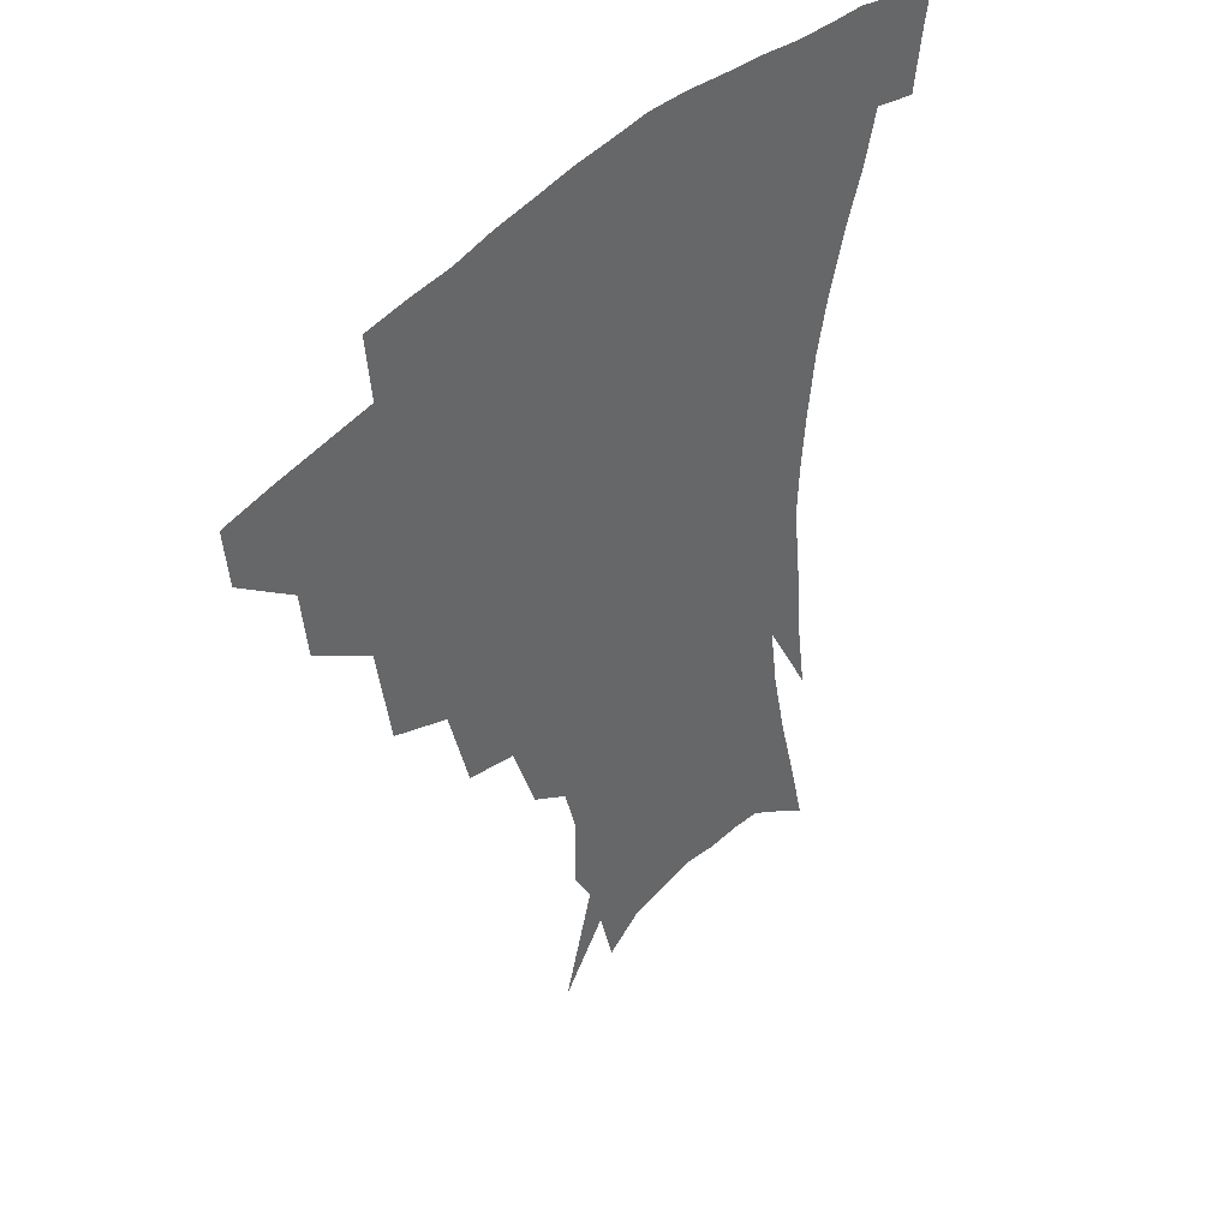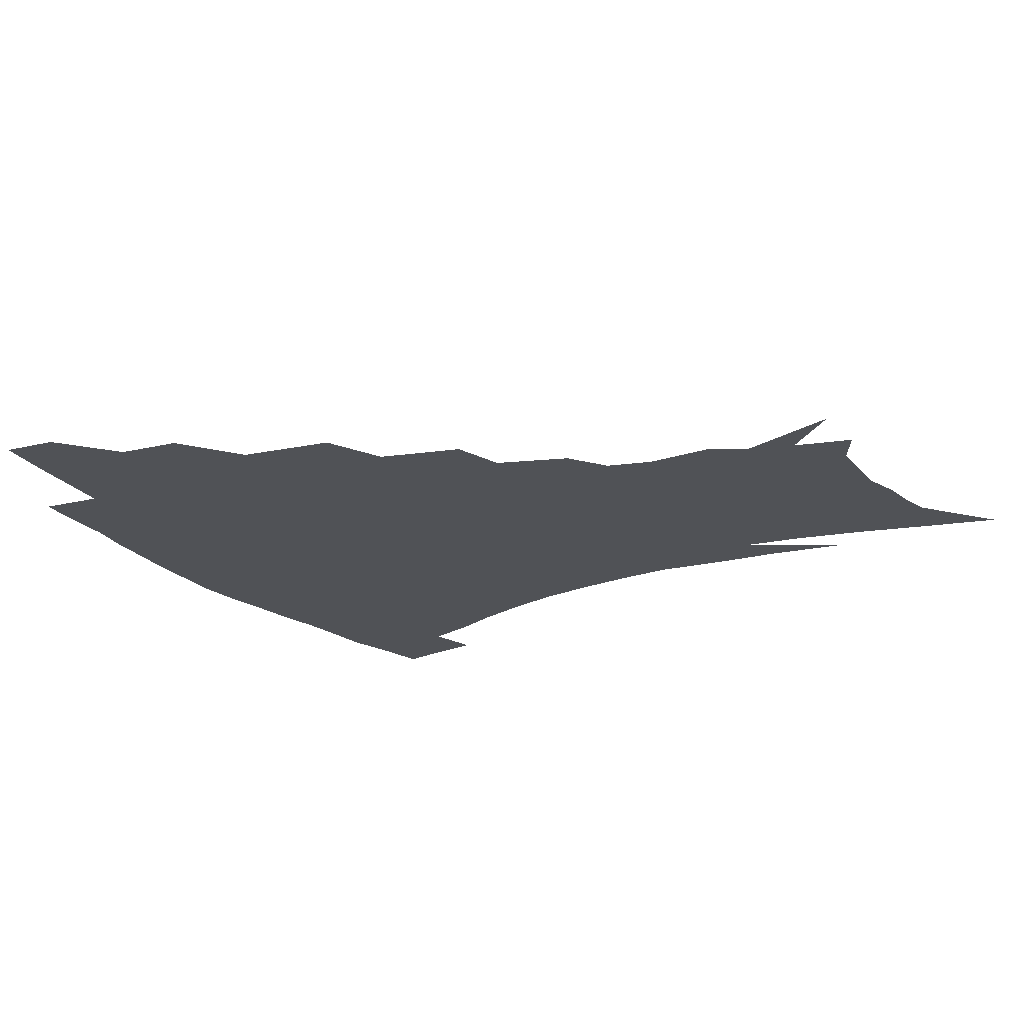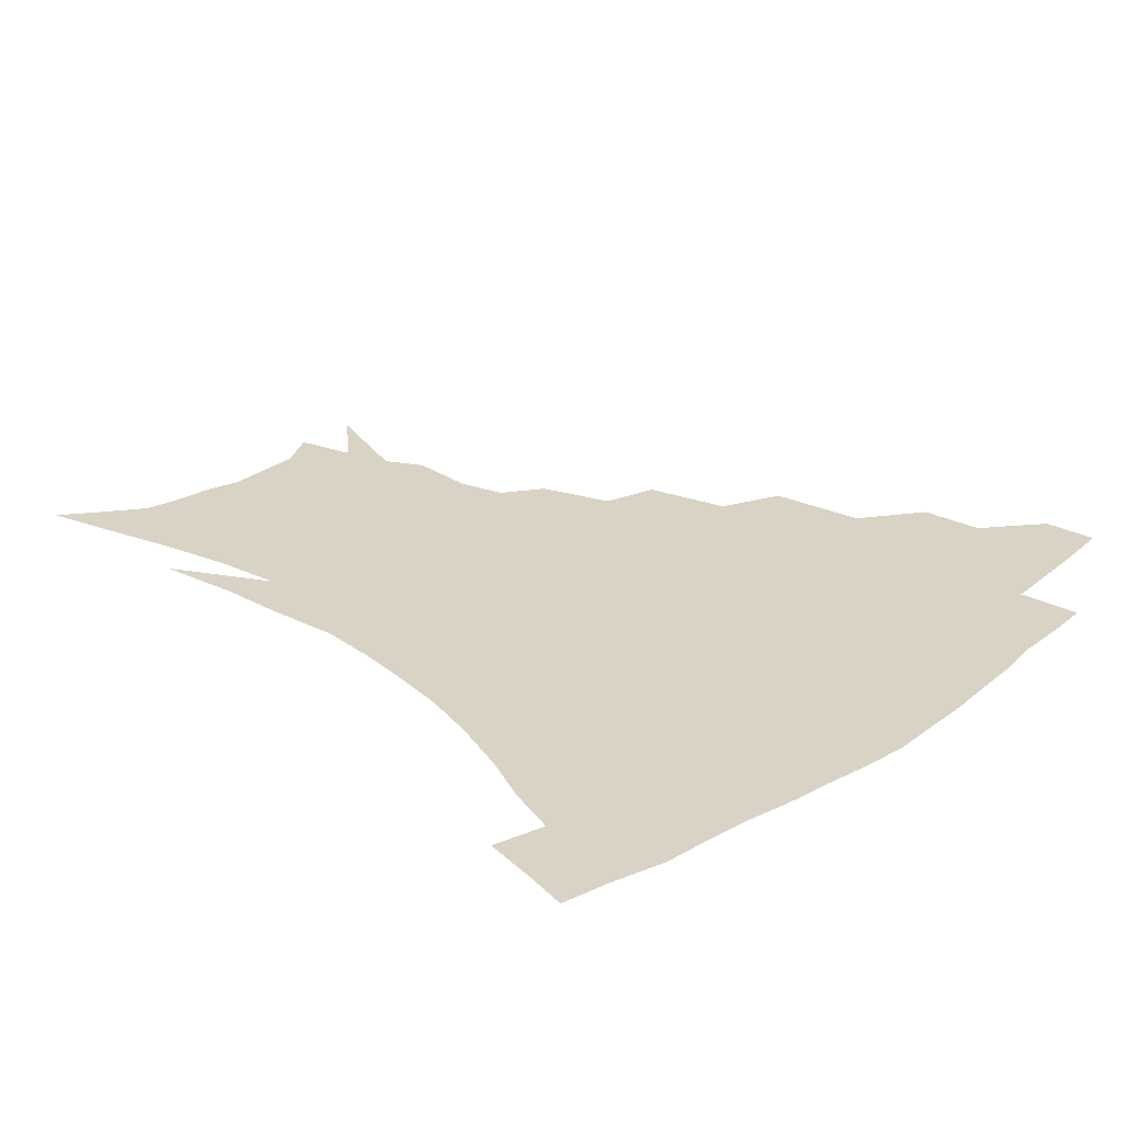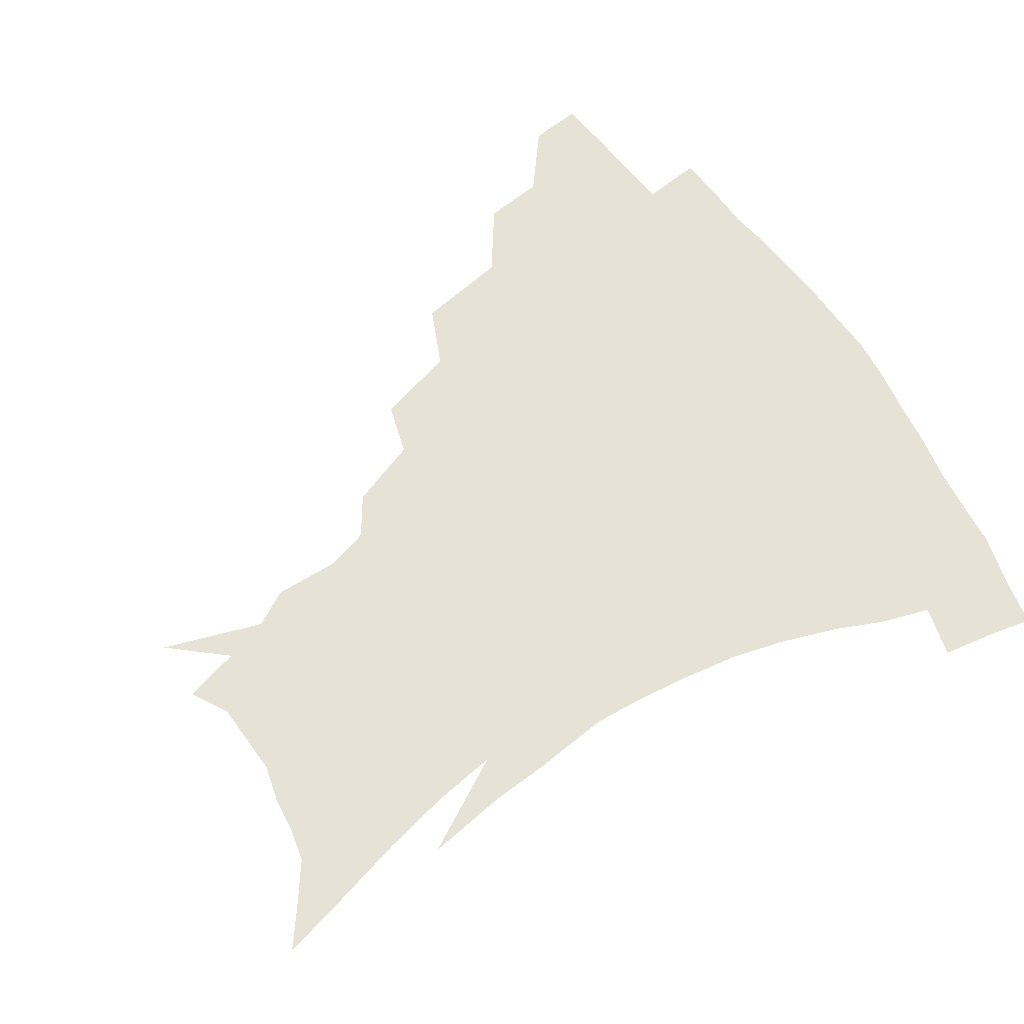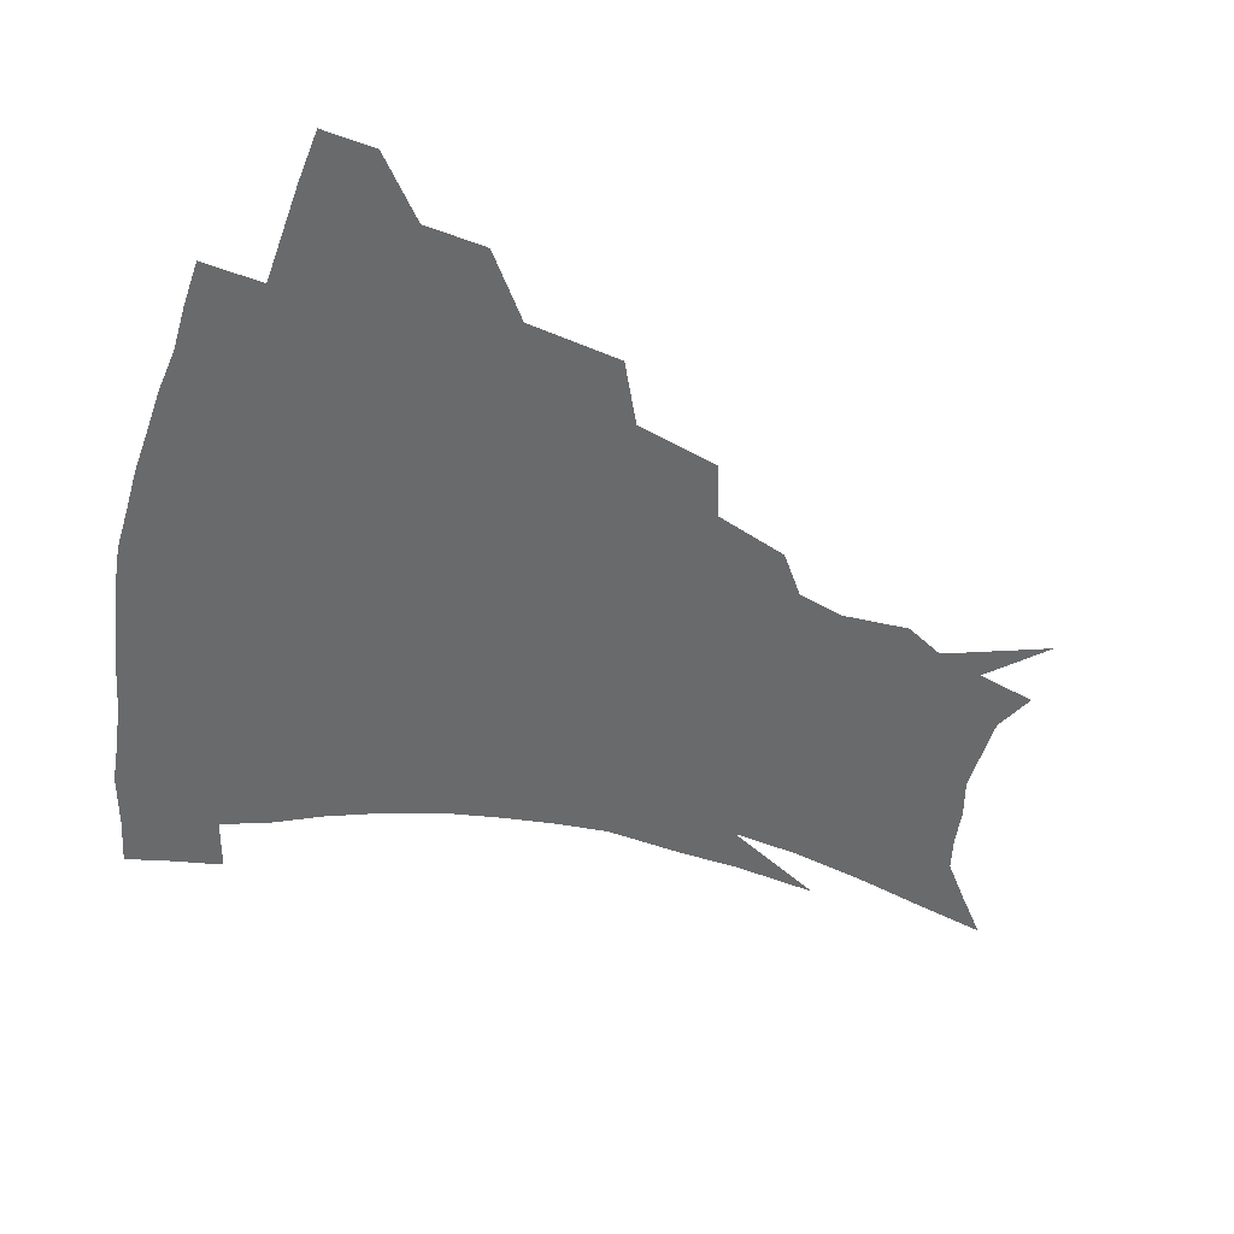
<metadata>
{"format":"obj","ext":"obj","renderer":"f3d","projection":"perspective","resolution":1024,"background":"white","views":[{"elev":41.3,"azim":-51.8,"up":"+Y"},{"elev":-20.9,"azim":-59.9,"up":"+Z"},{"elev":28.3,"azim":133.7,"up":"+Z"},{"elev":63.4,"azim":56.8,"up":"+Z"},{"elev":-52.9,"azim":-104.8,"up":"+Z"}]}
</metadata>
<code>
v 453.9 339 0
v 452.1 355.8 0
v 474.9 304.5 0
v 472.6 324 0
v 470.8 341 0
v 468.5 357.7 0
v 499.8 260.8 0
v 494.9 290.4 0
v 491.6 310.4 0
v 489.1 327.3 0
v 486.7 343.1 0
v 485.2 359.1 0
v 526.4 226.2 0
v 519.1 252.1 0
v 512.9 273.1 0
v 509.6 297.9 0
v 506.9 314.7 0
v 504.4 329.8 0
v 502.6 344.9 0
v 500.8 360.4 0
v 498.7 379.7 0
v 551.4 198.9 0
v 543.2 221.3 0
v 535.6 238.7 0
v 530.8 266.7 0
v 526.6 284 0
v 523.6 301.1 0
v 521.3 317.3 0
v 519.2 332.1 0
v 517.5 346.5 0
v 515.5 361.5 0
v 513.4 380.8 0
v 567.7 155.1 0
v 568.2 175.9 0
v 564 190.3 0
v 557.3 212.2 0
v 551.1 233.8 0
v 546.4 256.1 0
v 543 275.3 0
v 540.3 291.1 0
v 537.6 305 0
v 535.4 319.3 0
v 533.5 333.5 0
v 532.1 348.2 0
v 530 364.1 0
v 528.1 381.2 0
v 563.7 110.9 0
v 574.4 143.4 0
v 576.1 165.5 0
v 574.7 185 0
v 569.9 203.9 0
v 565 220.1 0
v 560.3 243 0
v 557.3 262.9 0
v 554.8 279.5 0
v 552.9 293.8 0
v 551.7 308.7 0
v 549.9 321.9 0
v 548 335.4 0
v 546.9 349.4 0
v 544.7 365.2 0
v 542.4 383.4 0
v 579.1 128.8 0
v 583.6 150.5 0
v 584.2 176.7 0
v 581.4 193.3 0
v 577.5 211.2 0
v 573.7 230.2 0
v 570.3 248.6 0
v 568.5 269.5 0
v 566.4 281.3 0
v 565.6 296.9 0
v 564.7 310.8 0
v 563.9 323.8 0
v 564 337 0
v 561.1 351 0
v 559.4 365.3 0
v 556.6 384.4 0
v 584.2 110.6 0
v 590.9 138 0
v 592.6 159.7 0
v 591.7 180.5 0
v 588.9 200.6 0
v 585.8 217.7 0
v 582.8 238.4 0
v 580.9 254.2 0
v 579.4 272 0
v 578.4 284.6 0
v 578.2 299.9 0
v 577.3 312 0
v 576.6 324 0
v 576.7 337.8 0
v 574.8 351.8 0
v 573.5 365.4 0
v 570.4 385.7 0
v 596.2 117.3 0
v 600.5 141.3 0
v 600.9 164.1 0
v 599.6 183.5 0
v 597 202 0
v 594.5 220.3 0
v 592.4 238.4 0
v 590.9 257.9 0
v 590.2 272.7 0
v 590 286.3 0
v 590.1 301.2 0
v 589.6 312.5 0
v 589.7 325.3 0
v 589.9 338.4 0
v 588.3 352.6 0
v 586.9 367.2 0
v 584.4 386 0
v 608.3 117.9 0
v 609.9 143.9 0
v 609.1 164.6 0
v 607.5 186.5 0
v 605.2 205.9 0
v 603.3 223.2 0
v 602 243.1 0
v 601.2 258 0
v 601.1 271.8 0
v 601.4 287.7 0
v 601.7 301.3 0
v 602.5 313.9 0
v 602.5 325.9 0
v 602.6 338.6 0
v 601.8 352.9 0
v 601 367.7 0
v 598.3 386.6 0
v 620.9 118.4 0
v 619 145.7 0
v 617.5 165.9 0
v 615.5 188.4 0
v 613.7 206.3 0
v 612.2 224.7 0
v 611.3 243.1 0
v 611.3 257.7 0
v 611.8 273.8 0
v 612.4 288 0
v 613.4 300.3 0
v 614.6 314.2 0
v 615.6 326.6 0
v 615.6 339.3 0
v 615.4 352.8 0
v 615.9 366.5 0
v 612.9 385.2 0
v 633 115.4 0
v 628.4 144.2 0
v 625.9 166.3 0
v 623.5 189.3 0
v 622.2 207.1 0
v 621.1 224.2 0
v 620.7 241.7 0
v 621.3 255.8 0
v 622.1 271.6 0
v 623.2 285.6 0
v 624.8 299.3 0
v 626.4 312.6 0
v 628.3 326.1 0
v 629.7 338.2 0
v 630.4 351 0
v 631.4 363.8 0
v 628.1 382.8 0
v 644.4 114.2 0
v 638.1 141.5 0
v 634.3 165.3 0
v 631.9 187 0
v 630.7 205.1 0
v 630.2 221.4 0
v 630.2 237.2 0
v 630.8 253.3 0
v 631.9 270.4 0
v 633.6 283.4 0
v 635.9 299.1 0
v 638.3 311.9 0
v 640.5 324.7 0
v 642.5 337 0
v 644.5 349.6 0
v 644.8 363 0
v 642.8 380.9 0
v 655 112 0
v 648.8 135.7 0
v 643.6 161 0
v 640.7 182.3 0
v 639.5 200.5 0
v 639.2 216.9 0
v 639.4 232.7 0
v 640.1 248.8 0
v 641.3 267.3 0
v 643.6 282.1 0
v 646.3 295.4 0
v 649.5 310.3 0
v 652.5 322.7 0
v 655.4 335.4 0
v 658 348 0
v 658.4 361.9 0
v 657.9 378 0
v 667.1 103.2 0
v 660.9 126.3 0
v 654.3 152.6 0
v 651.1 172.8 0
v 649.1 192.4 0
v 648.5 209.9 0
v 648.3 227.3 0
v 648.9 244.4 0
v 650.4 261.4 0
v 652.9 277.5 0
v 656.3 294.6 0
v 660.2 306.3 0
v 664.2 320.2 0
v 667.6 332.8 0
v 671.1 346.2 0
v 671.9 361.5 0
v 672.5 376.3 0
v 679.5 93.79 0
v 674.2 114.3 0
v 667.4 139.2 0
v 662.3 161.8 0
v 659.3 182.1 0
v 658.2 201.1 0
v 657.5 219.3 0
v 658.2 234.8 0
v 659.4 252.7 0
v 661.7 270.4 0
v 665 287.9 0
v 670 300.4 0
v 675.3 316.5 0
v 680 330.1 0
v 683.6 343.9 0
v 685.9 359.1 0
v 686.7 375 0
v 676.8 151.2 0
v 672.8 177.6 0
v 671.4 196.8 0
v 668.6 221.1 0
v 669.5 237.2 0
v 671.4 254.6 0
v 674.3 273.3 0
v 678.8 290.5 0
v 685.2 309.1 0
v 691.9 324.5 0
v 697 340.6 0
v 701.2 355.6 0
v 704.7 370.2 0
v 713.6 336.3 0
v 716.3 352.5 0
v 719.3 367.4 0
f 4 5 1
f 1 5 2
f 5 6 2
f 8 9 3
f 3 9 4
f 9 10 4
f 4 10 5
f 10 11 5
f 5 11 6
f 11 12 6
f 14 15 7
f 7 15 8
f 15 16 8
f 8 16 9
f 16 17 9
f 9 17 10
f 17 18 10
f 10 18 11
f 18 19 11
f 11 19 12
f 19 20 12
f 23 24 13
f 13 24 14
f 24 25 14
f 14 25 15
f 25 26 15
f 15 26 16
f 26 27 16
f 16 27 17
f 27 28 17
f 17 28 18
f 28 29 18
f 18 29 19
f 29 30 19
f 19 30 20
f 30 31 20
f 20 31 21
f 31 32 21
f 35 36 22
f 22 36 23
f 36 37 23
f 23 37 24
f 37 38 24
f 24 38 25
f 38 39 25
f 25 39 26
f 39 40 26
f 26 40 27
f 40 41 27
f 27 41 28
f 41 42 28
f 28 42 29
f 42 43 29
f 29 43 30
f 43 44 30
f 30 44 31
f 44 45 31
f 31 45 32
f 45 46 32
f 48 49 33
f 33 49 34
f 49 50 34
f 34 50 35
f 50 51 35
f 35 51 36
f 51 52 36
f 36 52 37
f 52 53 37
f 37 53 38
f 53 54 38
f 38 54 39
f 54 55 39
f 39 55 40
f 55 56 40
f 40 56 41
f 56 57 41
f 41 57 42
f 57 58 42
f 42 58 43
f 58 59 43
f 43 59 44
f 59 60 44
f 44 60 45
f 60 61 45
f 45 61 46
f 61 62 46
f 47 63 48
f 63 64 48
f 48 64 49
f 64 65 49
f 49 65 50
f 65 66 50
f 50 66 51
f 66 67 51
f 51 67 52
f 67 68 52
f 52 68 53
f 68 69 53
f 53 69 54
f 69 70 54
f 54 70 55
f 70 71 55
f 55 71 56
f 71 72 56
f 56 72 57
f 72 73 57
f 57 73 58
f 73 74 58
f 58 74 59
f 74 75 59
f 59 75 60
f 75 76 60
f 60 76 61
f 76 77 61
f 61 77 62
f 77 78 62
f 79 80 63
f 63 80 64
f 80 81 64
f 64 81 65
f 81 82 65
f 65 82 66
f 82 83 66
f 66 83 67
f 83 84 67
f 67 84 68
f 84 85 68
f 68 85 69
f 85 86 69
f 69 86 70
f 86 87 70
f 70 87 71
f 87 88 71
f 71 88 72
f 88 89 72
f 72 89 73
f 89 90 73
f 73 90 74
f 90 91 74
f 74 91 75
f 91 92 75
f 75 92 76
f 92 93 76
f 76 93 77
f 93 94 77
f 77 94 78
f 94 95 78
f 79 96 80
f 96 97 80
f 80 97 81
f 97 98 81
f 81 98 82
f 98 99 82
f 82 99 83
f 99 100 83
f 83 100 84
f 100 101 84
f 84 101 85
f 101 102 85
f 85 102 86
f 102 103 86
f 86 103 87
f 103 104 87
f 87 104 88
f 104 105 88
f 88 105 89
f 105 106 89
f 89 106 90
f 106 107 90
f 90 107 91
f 107 108 91
f 91 108 92
f 108 109 92
f 92 109 93
f 109 110 93
f 93 110 94
f 110 111 94
f 94 111 95
f 111 112 95
f 96 113 97
f 113 114 97
f 97 114 98
f 114 115 98
f 98 115 99
f 115 116 99
f 99 116 100
f 116 117 100
f 100 117 101
f 117 118 101
f 101 118 102
f 118 119 102
f 102 119 103
f 119 120 103
f 103 120 104
f 120 121 104
f 104 121 105
f 121 122 105
f 105 122 106
f 122 123 106
f 106 123 107
f 123 124 107
f 107 124 108
f 124 125 108
f 108 125 109
f 125 126 109
f 109 126 110
f 126 127 110
f 110 127 111
f 127 128 111
f 111 128 112
f 128 129 112
f 113 130 114
f 130 131 114
f 114 131 115
f 131 132 115
f 115 132 116
f 132 133 116
f 116 133 117
f 133 134 117
f 117 134 118
f 134 135 118
f 118 135 119
f 135 136 119
f 119 136 120
f 136 137 120
f 120 137 121
f 137 138 121
f 121 138 122
f 138 139 122
f 122 139 123
f 139 140 123
f 123 140 124
f 140 141 124
f 124 141 125
f 141 142 125
f 125 142 126
f 142 143 126
f 126 143 127
f 143 144 127
f 127 144 128
f 144 145 128
f 128 145 129
f 145 146 129
f 130 147 131
f 147 148 131
f 131 148 132
f 148 149 132
f 132 149 133
f 149 150 133
f 133 150 134
f 150 151 134
f 134 151 135
f 151 152 135
f 135 152 136
f 152 153 136
f 136 153 137
f 153 154 137
f 137 154 138
f 154 155 138
f 138 155 139
f 155 156 139
f 139 156 140
f 156 157 140
f 140 157 141
f 157 158 141
f 141 158 142
f 158 159 142
f 142 159 143
f 159 160 143
f 143 160 144
f 160 161 144
f 144 161 145
f 161 162 145
f 145 162 146
f 162 163 146
f 147 164 148
f 164 165 148
f 148 165 149
f 165 166 149
f 149 166 150
f 166 167 150
f 150 167 151
f 167 168 151
f 151 168 152
f 168 169 152
f 152 169 153
f 169 170 153
f 153 170 154
f 170 171 154
f 154 171 155
f 171 172 155
f 155 172 156
f 172 173 156
f 156 173 157
f 173 174 157
f 157 174 158
f 174 175 158
f 158 175 159
f 175 176 159
f 159 176 160
f 176 177 160
f 160 177 161
f 177 178 161
f 161 178 162
f 178 179 162
f 162 179 163
f 179 180 163
f 164 181 165
f 181 182 165
f 165 182 166
f 182 183 166
f 166 183 167
f 183 184 167
f 167 184 168
f 184 185 168
f 168 185 169
f 185 186 169
f 169 186 170
f 186 187 170
f 170 187 171
f 187 188 171
f 171 188 172
f 188 189 172
f 172 189 173
f 189 190 173
f 173 190 174
f 190 191 174
f 174 191 175
f 191 192 175
f 175 192 176
f 192 193 176
f 176 193 177
f 193 194 177
f 177 194 178
f 194 195 178
f 178 195 179
f 195 196 179
f 179 196 180
f 196 197 180
f 181 198 182
f 198 199 182
f 182 199 183
f 199 200 183
f 183 200 184
f 200 201 184
f 184 201 185
f 201 202 185
f 185 202 186
f 202 203 186
f 186 203 187
f 203 204 187
f 187 204 188
f 204 205 188
f 188 205 189
f 205 206 189
f 189 206 190
f 206 207 190
f 190 207 191
f 207 208 191
f 191 208 192
f 208 209 192
f 192 209 193
f 209 210 193
f 193 210 194
f 210 211 194
f 194 211 195
f 211 212 195
f 195 212 196
f 212 213 196
f 196 213 197
f 213 214 197
f 198 215 199
f 215 216 199
f 199 216 200
f 216 217 200
f 200 217 201
f 217 218 201
f 201 218 202
f 218 219 202
f 202 219 203
f 219 220 203
f 203 220 204
f 220 221 204
f 204 221 205
f 221 222 205
f 205 222 206
f 222 223 206
f 206 223 207
f 223 224 207
f 207 224 208
f 224 225 208
f 208 225 209
f 225 226 209
f 209 226 210
f 226 227 210
f 210 227 211
f 227 228 211
f 211 228 212
f 228 229 212
f 212 229 213
f 229 230 213
f 213 230 214
f 230 231 214
f 219 232 220
f 232 233 220
f 220 233 221
f 233 234 221
f 221 234 222
f 234 235 222
f 222 235 223
f 235 236 223
f 223 236 224
f 236 237 224
f 224 237 225
f 237 238 225
f 225 238 226
f 238 239 226
f 226 239 227
f 239 240 227
f 227 240 228
f 240 241 228
f 228 241 229
f 241 242 229
f 229 242 230
f 242 243 230
f 230 243 231
f 243 244 231
f 242 245 243
f 245 246 243
f 243 246 244
f 246 247 244

</code>
